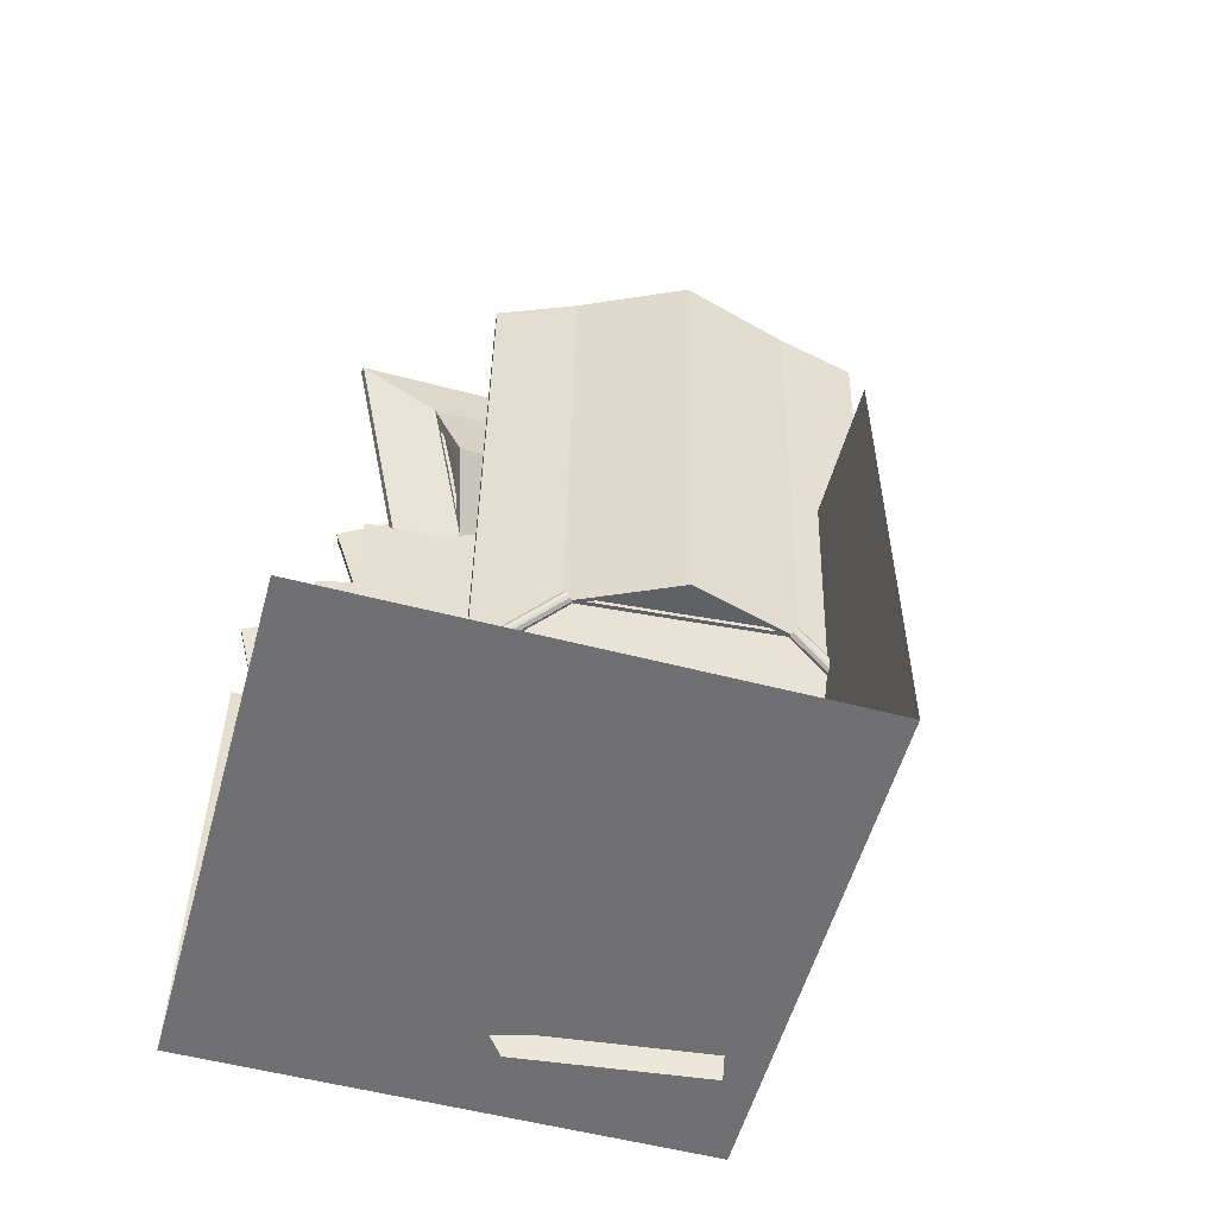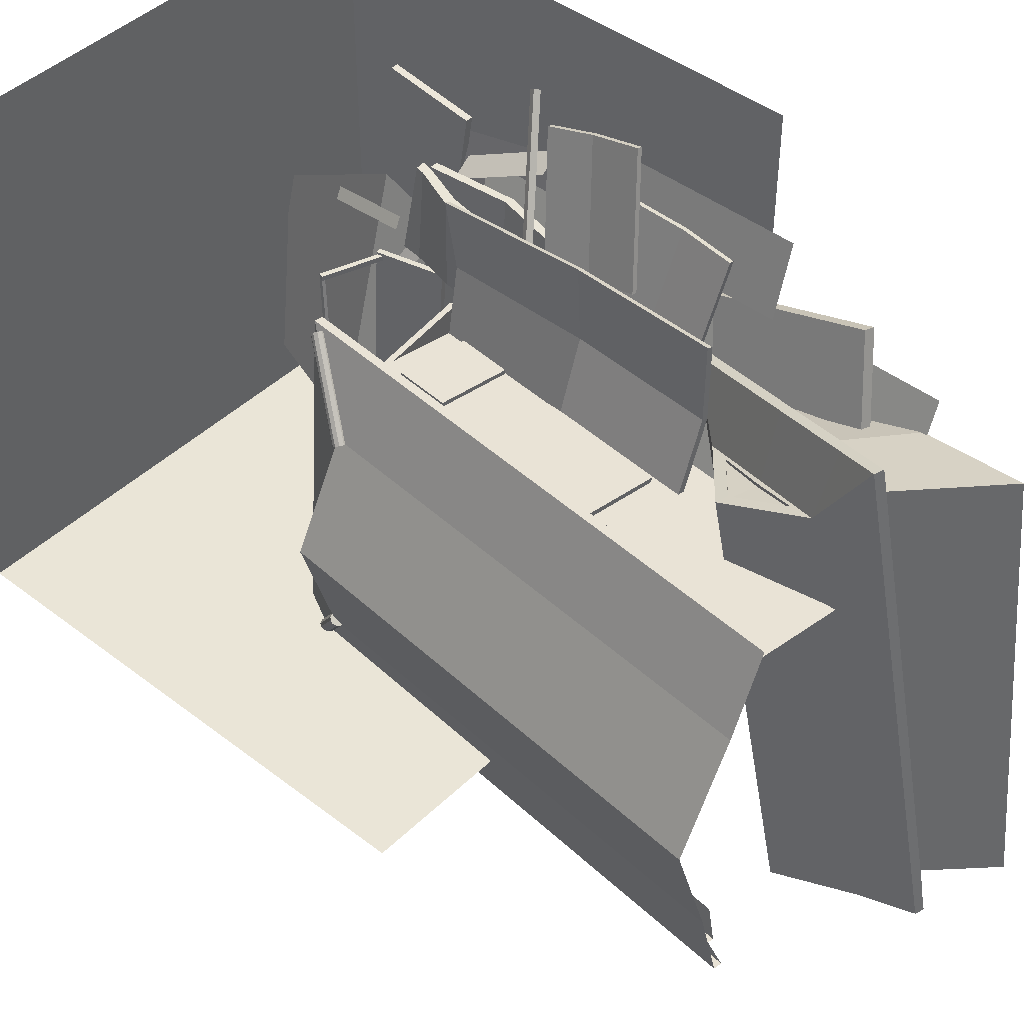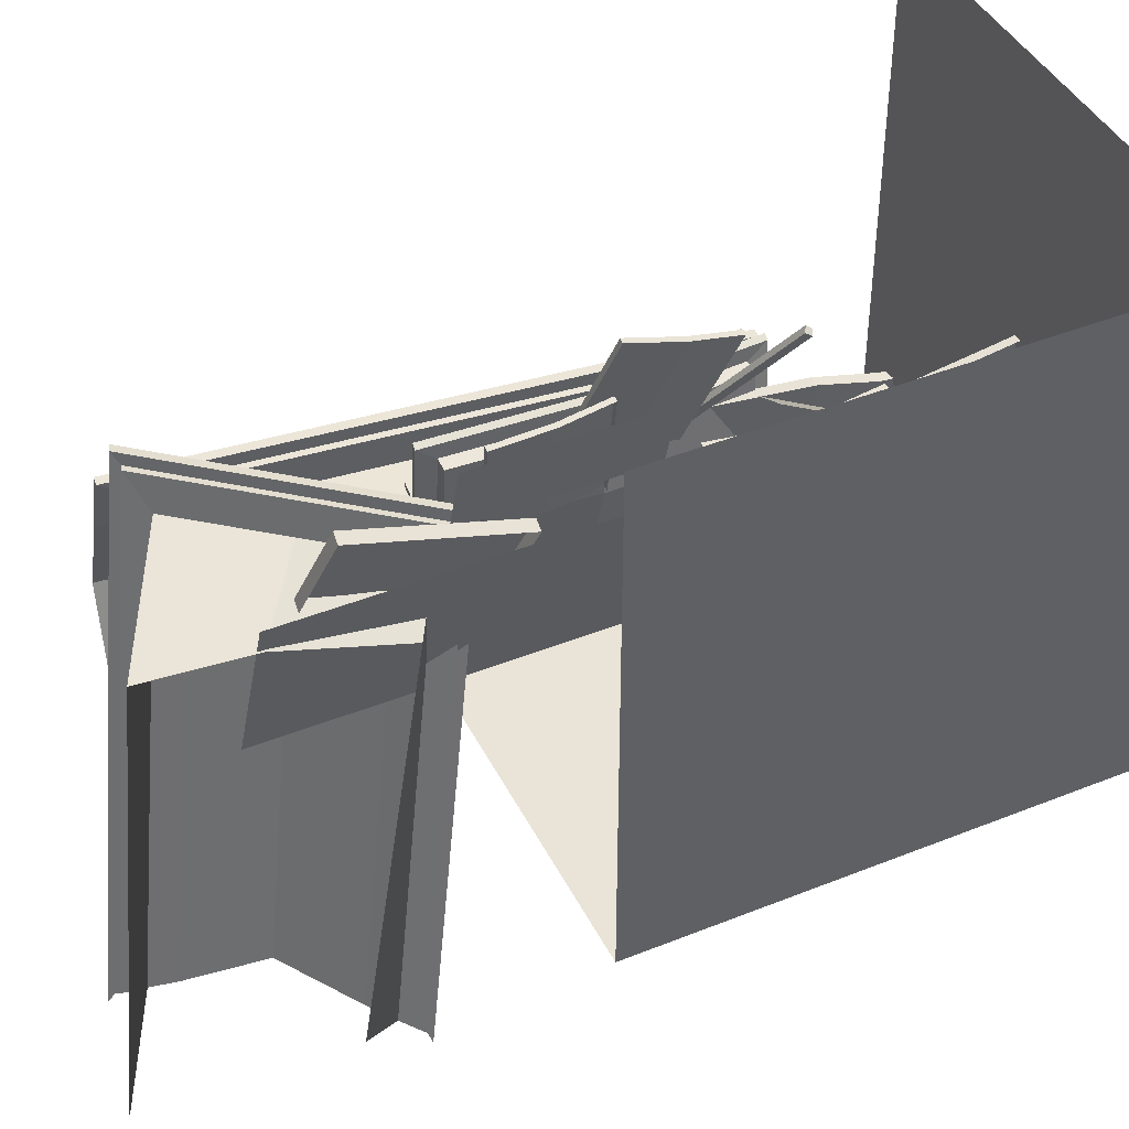
<metadata>
{"format":"obj","ext":"obj","renderer":"f3d","projection":"perspective","resolution":1024,"background":"white","views":[{"elev":-55.0,"azim":-105.4,"up":"+Z"},{"elev":44.4,"azim":-48.1,"up":"+Y"},{"elev":43.0,"azim":64.6,"up":"+Y"}]}
</metadata>
<code>
o Cube
v -0.7242 1.25 -4.19
v -0.6218 1.242 -4.18
v -1.326 1.298 2.149
v -1.224 1.29 2.159
v -1.08 -3.186 -4.19
v -0.978 -3.194 -4.18
v -1.682 -3.138 2.149
v -1.58 -3.146 2.159
v -0.7999 -0.9761 -4.18
v -2.299 -0.8557 2.073
v -0.9023 -0.9679 -4.19
v -1.049 -3.188 -3.436
v -0.7949 1.256 -3.446
v -1.151 -3.18 -3.446
v -0.6924 1.248 -3.436
v -0.6243 0.6926 -0.541
v -1.717 -0.9025 -3.517
v 0.4318 0.6128 -2.601
v -0.4327 0.6823 -2.684
v -0.4223 0.8118 -2.684
v -1.272 -0.9382 -3.477
v -0.7865 0.4738 -4.19
v -0.6841 0.4656 -4.18
v -1.7 0.3843 2.121
v -1.237 0.09308 -3.479
v 0.4422 0.7424 -2.601
v 0.5029 0.7376 -3.24
v -0.9156 -2.418 -4.18
v -1.906 -2.175 2.121
v -1.018 -2.41 -4.19
v 0.4382 0.6926 -2.601
v -1.402 -1.962 -3.479
v -0.4263 0.762 -2.684
v 0.913 -1.114 -3.495
v 1.049 0.5819 -3.495
v 0.5248 0.624 2.027
v 0.7769 -2.809 -3.495
v 0.2402 0.6232 -0.4583
v -0.372 0.6774 -3.323
v 0.4925 0.608 -3.24
v -0.6179 0.7723 -0.541
v 0.2466 0.7029 -0.4583
v -0.3656 0.7571 -3.323
v 0.4989 0.6877 -3.24
v -1.449 -2.63 1.864
v -0.6526 0.7185 -3.658
v -1.177 0.7606 1.864
v -0.7887 -0.977 -3.658
v -0.9248 -2.673 -3.658
v -0.8185 -0.9746 -4.055
v -1.223 1.142 1.957
v -0.7121 1.101 -3.424
v -0.6522 1.096 -4.055
v -1.556 -2.999 1.957
v -1.045 -3.04 -3.424
v -0.9847 -3.045 -4.055
v -1.482 -3.005 1.965
v -0.6386 1.095 -3.417
v -1.15 1.136 1.965
v -0.5787 1.09 -4.048
v -0.745 -0.9805 -4.048
v -0.9112 -3.051 -4.048
v -0.9711 -3.046 -3.417
v -0.3616 0.807 -3.323
v -1.375 -2.218 -3.475
v -1.768 -0.8984 -3.522
v -1.169 0.3417 -3.475
v -1.319 -0.9345 -3.481
v -1.722 -0.9021 -3.472
v -1.241 0.09343 -3.434
v -1.406 -1.962 -3.434
v -1.323 -0.9341 -3.436
f 65 14 7 29
f 44 31 18 40
f 15 13 3 4
f 23 22 1 2
f 28 30 11 9
f 48 46 35 34
f 67 66 10 24
f 71 72 68 32
f 2 1 13 15
f 8 7 14 12
f 65 5 14
f 30 5 65
f 43 64 27 44
f 39 19 33 43
f 31 26 20 33
f 22 11 21 67
f 12 14 5 6
f 1 22 67
f 44 27 26 31
f 1 67 13
f 13 67 24 3
f 9 11 22 23
f 46 47 36 35
f 64 20 26 27
f 11 30 65 21
f 71 32 17 69
f 33 20 64 43
f 6 5 30 28
f 66 65 29 10
f 49 48 34 37
f 39 43 44 40
f 33 41 42 31
f 41 16 38 42
f 19 16 41 33
f 31 42 38 18
f 54 55 63 57
f 53 52 58 60
f 56 50 61 62
f 55 56 62 63
f 52 51 59 58
f 50 53 60 61
f 46 60 58
f 48 61 60 46
f 49 62 61 48
f 49 63 62
f 46 58 59 47
f 45 57 63 49
f 17 32 65 66
f 25 17 66 67
f 32 68 21 65
f 68 25 67 21
f 70 72 69
f 72 71 69
f 25 68 72 70
f 25 70 69 17
f 15 52 53 2
f 23 2 53
f 9 23 53 50
f 28 9 50 56
f 6 28 56
f 12 6 56 55
f 8 12 55 54
f 4 51 52 15
o Cylinder
v -1.242 0.3438 -3.383
v -1.2 0.3441 -3.357
v -1.266 0.3249 -3.423
v -1.189 0.2885 -3.42
v -0.8099 1.222 -4.071
v -0.7681 1.223 -4.044
v -0.8336 1.203 -4.11
v -0.7564 1.167 -4.108
v -1.159 0.3268 -3.353
v -0.7265 1.205 -4.04
v -1.263 0.2962 -3.457
v -1.248 0.2712 -3.48
v -1.208 0.2434 -3.49
v -0.8308 1.175 -4.145
v -0.8154 1.15 -4.167
v -0.7758 1.122 -4.178
v -1.166 0.2325 -3.478
v -0.7337 1.111 -4.165
f 73 75 76 74
f 79 77 78 80
f 83 84 85 76
f 87 86 80 88
f 75 83 76
f 86 79 80
f 74 76 81
f 76 85 89
f 80 78 82
f 88 80 90
f 73 74 78 77
f 73 77 79 75
f 85 84 87 88
f 83 86 87 84
f 74 81 82 78
f 89 85 88 90
f 75 79 86 83
o Cylinder.001
v -1.446 -2.197 -3.383
v -1.405 -2.204 -3.357
v -1.467 -2.174 -3.423
v -1.385 -2.151 -3.42
v -1.16 -3.133 -4.071
v -1.118 -3.14 -4.044
v -1.18 -3.111 -4.11
v -1.098 -3.087 -4.108
v -1.361 -2.193 -3.353
v -1.075 -3.13 -4.04
v -1.459 -2.146 -3.457
v -1.44 -2.124 -3.48
v -1.396 -2.103 -3.49
v -1.173 -3.083 -4.145
v -1.153 -3.06 -4.167
v -1.11 -3.039 -4.178
v -1.353 -2.099 -3.478
v -1.067 -3.035 -4.165
f 91 92 94 93
f 97 98 96 95
f 101 94 103 102
f 105 106 98 104
f 93 94 101
f 104 98 97
f 92 99 94
f 94 107 103
f 98 100 96
f 106 108 98
f 91 95 96 92
f 91 93 97 95
f 103 106 105 102
f 101 102 105 104
f 92 96 100 99
f 107 108 106 103
f 93 101 104 97
o Cube.001
v -0.9188 -2.656 -3.566
v 0.8052 -2.794 -3.869
v -0.9463 -2.653 -3.631
v 0.7777 -2.792 -3.935
v -0.6517 0.6711 -3.566
v 1.072 0.5326 -3.869
v -0.6792 0.6733 -3.631
v 1.045 0.5348 -3.935
v -0.7663 -0.4125 -3.631
v 0.9655 -0.5588 -3.888
v -0.7389 -0.4147 -3.566
v 0.9851 -0.5531 -3.869
v -0.8998 -2.074 -3.631
v 0.8517 -2.215 -3.869
v 0.8321 -2.221 -3.888
v -0.8723 -2.076 -3.566
v -0.4894 -2.69 -3.641
v -0.5169 -2.688 -3.707
v -0.2498 0.6388 -3.707
v -0.2223 0.6366 -3.641
v -0.3095 -0.4492 -3.641
v -0.329 -0.4549 -3.66
v -0.4625 -2.117 -3.66
v -0.4429 -2.111 -3.641
f 130 127 116 118
f 127 128 114 116
f 132 125 110 122
f 128 129 120 114
f 131 130 118 123
f 126 131 123 112
f 129 132 122 120
f 119 124 132 129
f 111 121 131 126
f 121 117 130 131
f 113 119 129 128
f 124 109 125 132
f 115 113 128 127
f 117 115 127 130
o Cube.002
v 0.3841 0.6617 -0.3372
v 0.25 0.5464 -0.1452
v 0.664 0.6403 -3.322
v 0.5717 0.5205 -3.533
v 0.6897 2.174 -0.3366
v 0.6113 2.357 -0.1448
v 0.6672 2.178 -3.332
v 0.581 2.362 -3.545
v 0.7788 1.423 -3.311
v 0.7103 1.449 -3.521
v 0.659 1.43 -0.3195
v 0.5773 1.461 -0.1243
v 0.4108 0.5334 -1.839
v 0.7524 2.17 -1.838
v 0.6786 2.352 -1.842
v 0.7054 1.45 -1.82
v 0.3173 0.5174 -0.1386
v 0.7817 1.42 -3.513
v 0.6389 0.4916 -3.526
v 0.7459 2.323 -1.835
v 0.6483 2.333 -3.538
v 0.6445 1.432 -0.1177
v 0.6786 2.328 -0.1382
v 0.9207 1.403 -1.813
v 0.8063 1.412 -0.3192
v 0.9261 1.405 -3.311
v 0.6679 0.6342 -1.829
v 0.8997 2.152 -1.837
v 0.5314 0.6438 -0.3369
v 0.8113 0.6224 -3.321
v 0.8145 2.16 -3.331
v 0.837 2.156 -0.3363
f 150 142 140 153
f 152 147 138 155
f 154 144 134 149
f 148 145 134 144
f 147 148 144 138
f 139 146 160 163
f 155 138 144 154
f 151 136 142 150
f 141 139 163 158
f 140 142 148 147
f 142 136 145 148
f 153 140 147 152
f 141 135 151 150
f 146 139 153 152
f 143 137 155 154
f 139 141 150 153
f 133 143 154 149
f 137 146 152 155
f 156 160 164 157
f 159 156 157 161
f 162 158 156 159
f 158 163 160 156
f 146 137 164 160
f 143 133 161 157
f 137 143 157 164
f 135 141 158 162
o Plane
v 0.8579 -2.794 -2.861
v 1.209 1.059 -2.861
v 0.8579 -2.794 -4.375
v 1.209 1.059 -4.375
v 0.7873 -2.787 -4.375
v 0.7873 -2.787 -2.861
v 1.138 1.065 -2.861
v 1.138 1.065 -4.375
f 170 171 172 169
f 166 168 172 171
f 167 165 170 169
f 168 167 169 172
f 165 166 171 170
o Plane.001
v 0.7844 -2.989 -3.976
v 1.084 0.8671 -4.045
v 0.6071 -2.99 -4.775
v 0.9064 0.8664 -4.845
v 0.5381 -2.984 -4.76
v 0.7153 -2.983 -3.96
v 1.015 0.8727 -4.03
v 0.8374 0.872 -4.83
f 178 179 180 177
f 174 176 180 179
f 175 173 178 177
f 176 175 177 180
f 173 174 179 178
o Cube.003
v 1.658 3.302 -3.303
v 0.8097 1.978 -2.659
v 1.723 3.278 -3.266
v 0.8748 1.954 -2.622
v 1.677 3.259 -3.366
v 0.8295 1.935 -2.722
v 1.742 3.235 -3.329
v 0.8946 1.911 -2.685
f 181 182 184 183
f 183 184 188 187
f 187 188 186 185
f 185 186 182 181
f 183 187 185 181
o Cube.004
v 0.8638 0.8731 -2.72
v 0.7466 0.871 -2.736
v 1.154 0.9128 -4.387
v 1.036 0.9218 -4.383
v 0.8412 1.968 -2.7
v 0.724 1.966 -2.717
v 1.237 2.005 -4.378
v 1.119 2.014 -4.374
v 1.068 0.9226 -4.632
v 1.185 0.9114 -4.645
v 1.256 2.009 -4.494
v 1.143 2.01 -4.479
v 1.04 0.8995 -3.856
v 0.9214 0.8985 -3.87
v 1.031 1.994 -3.837
v 0.9114 1.993 -3.851
v 1.29 0.9141 -2.585
v 1.203 1.913 -2.605
v 1.277 0.8841 -4.621
v 1.266 1.992 -4.401
v 1.374 0.8841 -4.621
v 1.388 0.9141 -2.585
v 1.298 1.91 -2.585
v 1.364 1.992 -4.401
v 1.29 0.9141 -3.437
v 1.379 1.958 -3.437
v 1.388 0.9141 -3.437
v 1.475 1.954 -3.417
f 203 204 194 193
f 201 203 193 189
f 204 202 190 194
f 198 197 200 199
f 196 195 199 200
f 195 191 198 199
f 192 196 200 197
f 196 192 202 204
f 191 195 203 201
f 195 196 204 203
f 213 214 208 207
f 215 209 212 216
f 214 216 212 208
f 208 212 209 207
f 206 211 216 214
f 210 215 216 211
f 205 206 214 213
o Cube.005
v 0.9064 1.359 -0.6246
v 0.9641 1.345 -0.6258
v 0.9064 1.473 -1.816
v 0.9641 1.46 -1.817
v 1.348 2.765 -0.4896
v 1.406 2.752 -0.4908
v 1.348 2.88 -1.681
v 1.406 2.866 -1.682
v 0.9454 1.417 -1.247
v 1.387 2.824 -1.111
v 1.445 2.81 -1.113
f 219 223 224 220
f 226 221 222 227
f 221 217 218 222
f 225 217 221 226
f 219 225 226 223
f 223 226 227 224
o Cube.006
v 0.9386 2.145 -1.352
v 0.9963 2.132 -1.349
v 0.9386 1.841 -2.51
v 0.9963 1.827 -2.506
v 1.38 3.511 -1.711
v 1.438 3.498 -1.708
v 1.38 3.207 -2.869
v 1.438 3.194 -2.866
v 0.9777 1.985 -1.956
v 1.035 1.972 -1.952
v 1.42 3.351 -2.315
v 1.477 3.338 -2.311
f 236 230 231 237
f 230 234 235 231
f 238 232 233 239
f 232 228 229 233
f 236 228 232 238
f 239 233 229 237
f 235 239 237 231
f 230 236 238 234
f 234 238 239 235
f 228 236 237 229
o Cube.008
v -0.06575 2.714 2.281
v 0.03001 2.726 2.317
v 0.4541 -3.448 3.145
v 0.5499 -3.435 3.182
v 1.012 1.775 -0.576
v 1.108 1.787 -0.5398
v 1.532 -4.387 0.2887
v 1.628 -4.375 0.325
v 0.5691 2.257 0.8885
v 0.2497 -4.014 1.435
v 0.4733 2.244 0.8522
v 1.169 1.064 -0.4383
v -0.004737 1.991 2.382
v 1.073 1.051 -0.4746
v 0.09102 2.003 2.418
v -0.07768 1.441 0.7173
v 0.2545 1.487 0.8475
v 0.1229 2.549 1.781
v 0.2187 2.562 1.817
v 0.4025 -3.683 2.435
v 0.02209 1.657 1.37
v 0.9195 1.951 -0.03988
v 1.025 -4.225 0.7869
v 0.8237 1.939 -0.07615
v 0.4283 1.303 0.2939
v 1.791 -3.759 1.072
v 1.715 1.628 1.68
v 1.69 1.708 2.846
v 1.741 -3.659 3.406
v 1.74 1.172 0.2902
v 1.533 -3.964 0.6417
v 0.2556 2.121 2.072
v 0.7085 -3.247 2.825
v 0.6677 1.762 0.9802
v 1.08 1.403 -0.1116
v 0.5732 2.134 0.9033
v 0.563 -3.272 3.057
v 0.1216 1.959 2.323
v 0.06992 2.572 2.237
v 1.57 -4.149 0.3901
v 1.128 1.082 -0.344
v 1.076 1.695 -0.4301
v 1.638 -4.14 0.4162
v 0.1904 1.968 2.349
v 0.6318 -3.263 3.083
v 0.1386 2.581 2.263
v 0.6419 2.142 0.9293
v 1.145 1.704 -0.404
v 1.197 1.091 -0.318
v 0.5658 1.214 0.02365
v -0.2091 1.425 0.6722
v -0.05633 1.756 1.672
v 0.2104 1.482 0.8308
v -0.07463 1.404 0.7224
v 0.02514 1.62 1.375
v 0.4313 1.267 0.299
v 0.2142 1.437 0.837
f 289 253 246 262
f 254 252 242 243
f 258 257 240 241
f 261 263 250 248
f 273 271 267 266
f 291 290 249 259
f 295 296 292 264
f 241 240 252 254
f 247 246 253 251
f 289 244 253
f 263 244 289
f 257 250 256 291
f 251 253 244 245
f 240 257 291
f 240 291 252
f 252 291 259 242
f 248 250 257 258
f 271 272 268 267
f 250 263 289 256
f 295 264 255 293
f 245 244 263 261
f 290 289 262 249
f 274 273 266 269
f 270 274 269 265
f 279 280 288 282
f 278 277 283 285
f 281 275 286 287
f 280 281 287 288
f 277 276 284 283
f 275 278 285 286
f 271 285 283
f 273 286 285 271
f 274 287 286 273
f 274 288 287
f 271 283 284 272
f 270 282 288 274
f 255 264 289 290
f 260 255 290 291
f 264 292 256 289
f 292 260 291 256
f 294 296 293
f 296 295 293
f 260 292 296 294
f 260 294 293 255
f 254 277 278 241
f 258 241 278
f 248 258 278 275
f 261 248 275 281
f 245 261 281
f 251 245 281 280
f 247 251 280 279
f 243 276 277 254
o Cube.009
v 0.8008 -2.907 -4
v -0.024 -2.907 -3.795
v 0.7839 -2.907 -4.068
v -0.04088 -2.907 -3.863
v 0.8008 -2.837 -4
v -0.024 -2.837 -3.795
v 0.7839 -2.837 -4.068
v -0.04088 -2.837 -3.863
v -0.07252 -2.907 -3.783
v -0.08941 -2.907 -3.851
v -0.08941 -2.837 -3.851
v -0.07252 -2.837 -3.783
v -0.1962 -2.907 -4.489
v -0.1962 -2.837 -4.489
v -0.2447 -2.907 -4.477
v -0.2447 -2.837 -4.477
v -0.2121 -2.907 -4.553
v -0.2121 -2.837 -4.553
v -0.2606 -2.907 -4.541
v -0.2606 -2.837 -4.541
v 0.5663 -2.907 -4.678
v 0.5663 -2.837 -4.678
v 0.5505 -2.907 -4.742
v 0.5505 -2.837 -4.742
f 297 298 300 299
f 299 300 304 303
f 303 304 302 301
f 301 302 298 297
f 299 303 301 297
f 300 298 305 306
f 307 306 305 308
f 298 302 308 305
f 306 307 312 311
f 302 304 307 308
f 309 311 315 313
f 304 300 309 310
f 307 304 310 312
f 300 306 311 309
f 314 313 315 316
f 309 313 319 317
f 312 310 314 316
f 311 312 316 315
f 318 317 319 320
f 310 309 317 318
f 314 310 318 320
f 313 314 320 319
o Cube.010
v 0.8599 0.7859 -4.748
v 0.1987 0.7859 -4.985
v 0.8799 0.7859 -4.804
v 0.2187 0.7859 -5.041
v 0.8599 0.8454 -4.748
v 0.1987 0.8454 -4.985
v 0.8799 0.8454 -4.804
v 0.2187 0.8454 -5.041
v 0.1637 0.7859 -4.997
v 0.1837 0.7859 -5.053
v 0.1837 0.8454 -5.053
v 0.1637 0.8454 -4.997
v 0.7273 -1.014 -4.707
v 0.02607 -1.014 -4.746
v 0.7306 -1.014 -4.766
v 0.02939 -1.014 -4.805
v 0.7273 -0.9547 -4.707
v 0.02607 -0.9547 -4.746
v 0.7306 -0.9547 -4.766
v 0.02939 -0.9547 -4.805
v -0.01104 -1.014 -4.748
v -0.007715 -1.014 -4.807
v -0.007715 -0.9547 -4.807
v -0.01104 -0.9547 -4.748
v -0.2003 -2.902 -4.47
v -0.197 -2.902 -4.529
v -0.2374 -2.902 -4.472
v -0.2341 -2.902 -4.531
f 321 322 324 323
f 323 324 328 327
f 327 328 326 325
f 325 326 322 321
f 323 327 325 321
f 324 322 329 330
f 331 330 329 332
f 322 326 332 329
f 328 324 330 331
f 326 328 331 332
f 333 334 336 335
f 335 336 340 339
f 339 340 338 337
f 337 338 334 333
f 335 339 337 333
f 336 334 345 346
f 343 342 341 344
f 334 338 344 341
f 340 336 342 343
f 344 338 322 329
f 346 345 347 348
f 334 341 347 345
f 341 342 348 347
f 342 336 346 348
f 343 344 329 330
f 338 340 324 322
f 340 343 330 324
o Cube.011
v 1.429 1.644 1.258
v 1.292 1.685 1.245
v 1.429 1.087 -0.5501
v 1.292 1.128 -0.5629
v 1.728 2.55 0.979
v 1.592 2.592 0.9662
v 1.728 1.994 -0.8292
v 1.592 2.035 -0.842
f 351 352 356 355
f 355 356 354 353
f 353 354 350 349
f 356 352 350 354
o Plane.002
v 0.8543 -2.081 -2.953
v 1.732 0.1406 -2.953
v 0.8543 -2.081 -5.529
v 1.732 1.063 -5.529
v 1.468 -2.081 -7.301
v 1.732 0.1406 -7.301
v 0.9669 0.1252 -4.818
v 1.706 1.385 -4.325
v 1.001 0.1837 -5.019
v 1.74 1.443 -4.526
v 1.604 0.4339 -6.213
v 1.453 0.6536 -5.134
v 1.685 0.563 -6.228
v 1.534 0.7827 -5.149
v 1.458 2.498 -2.993
v 1.758 2.609 -3.055
v 1.458 1.801 -4.244
v 1.758 1.913 -4.306
f 357 358 360 359
f 359 360 362 361
f 363 364 366 365
f 367 368 370 369
f 371 372 374 373
o Plane.003
v 0.9593 -0.2327 1.737
v 1.837 1.988 1.737
v 0.9593 -0.2327 -3.839
v 1.837 1.988 -4.078
f 375 376 378 377
o Cube.012
v 1.737 0.3962 -4.615
v 1.824 0.3962 -4.615
v 1.737 0.5628 -5.697
v 1.824 0.5628 -5.697
v 1.737 2.373 -4.311
v 1.824 2.373 -4.311
v 1.737 2.54 -5.393
v 1.824 2.54 -5.393
f 381 385 386 382
f 385 383 384 386
f 383 379 380 384
f 381 379 383 385
o Plane.004
v 1.666 1.049 -2.451
v 1.908 2.476 -2.738
v 1.601 0.6655 -4.413
v 1.843 2.092 -4.7
f 387 388 390 389
o Plane.005
v 1.543 2.161 -0.06942
v 1.781 2.975 -0.06942
v 1.543 2.161 -2.069
v 1.781 2.975 -2.069
f 391 392 394 393
o Cube.007
v -3.181 -2.553 -1.043
v -3.181 -2.553 -7.043
v -3.181 3.447 -7.043
v 2.819 -2.553 -1.043
v 2.819 3.447 -1.043
v 2.819 -2.553 -7.043
v 2.819 3.447 -7.043
f 396 397 401 400
f 400 401 399 398
f 396 400 398 395

</code>
